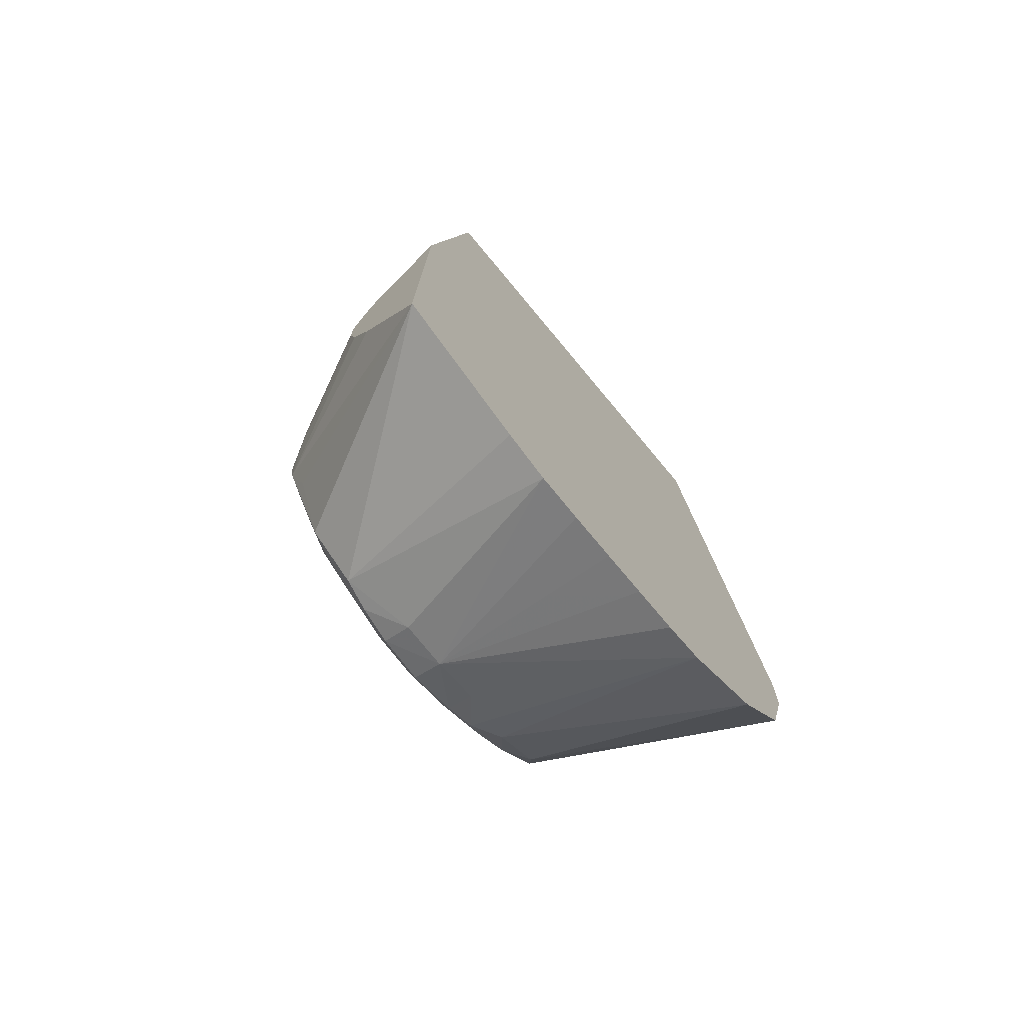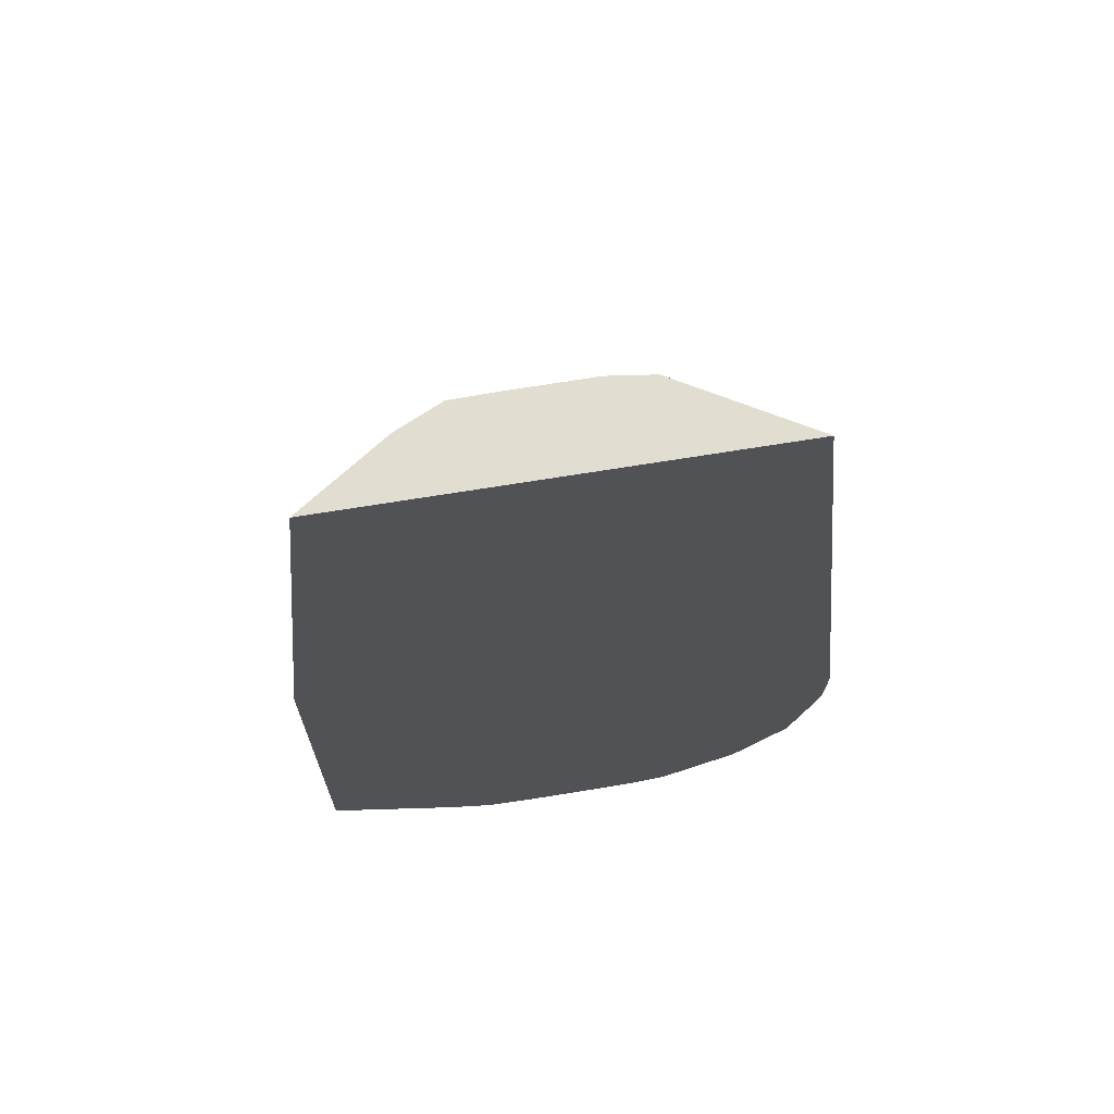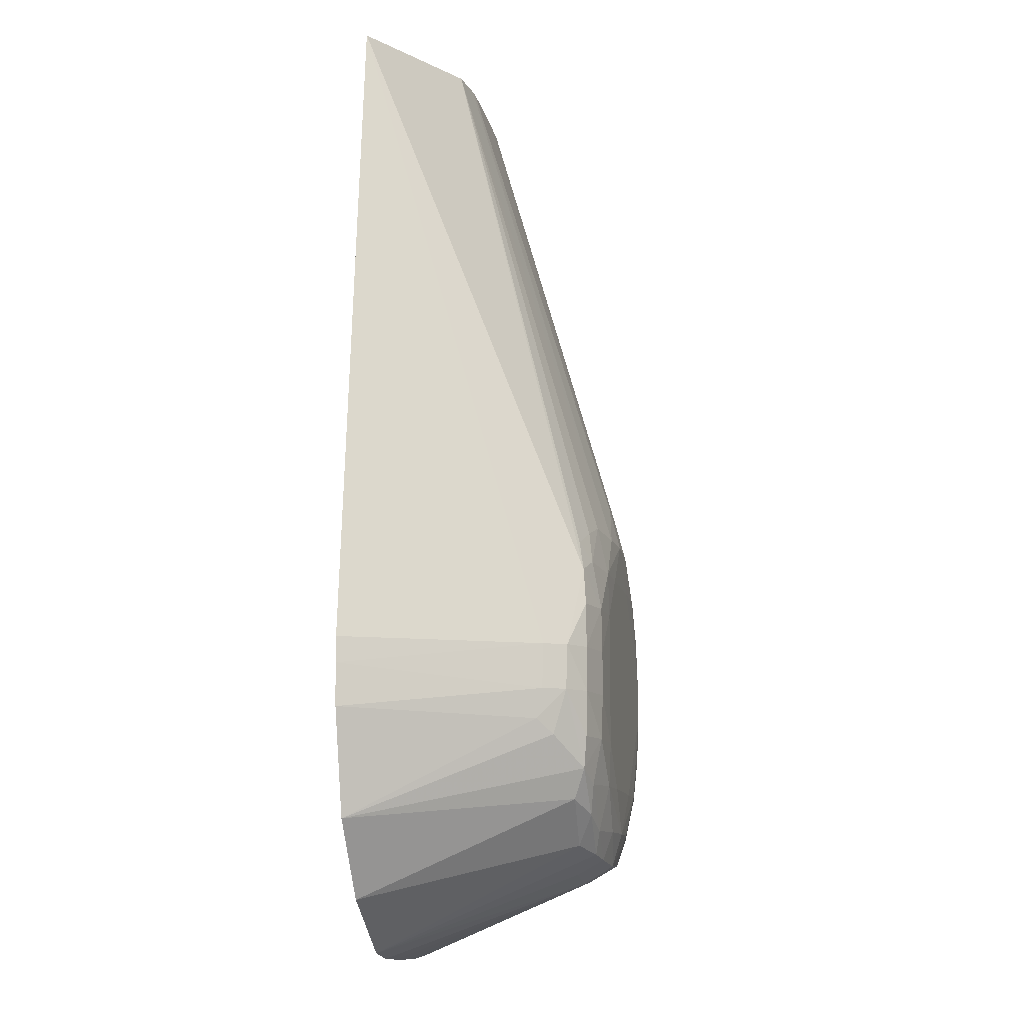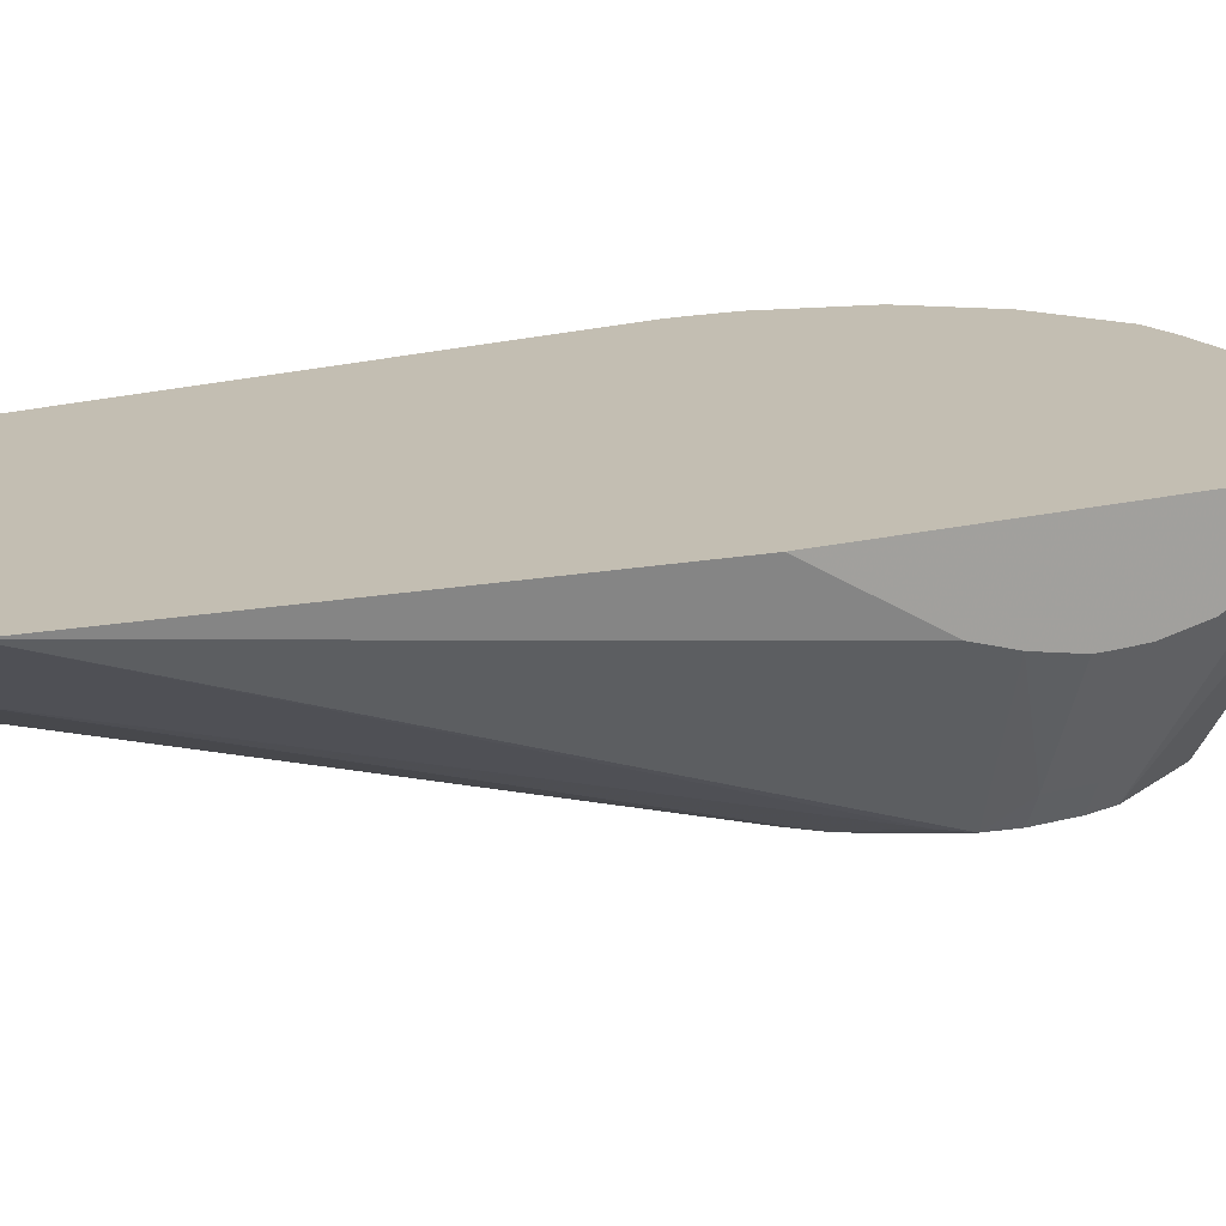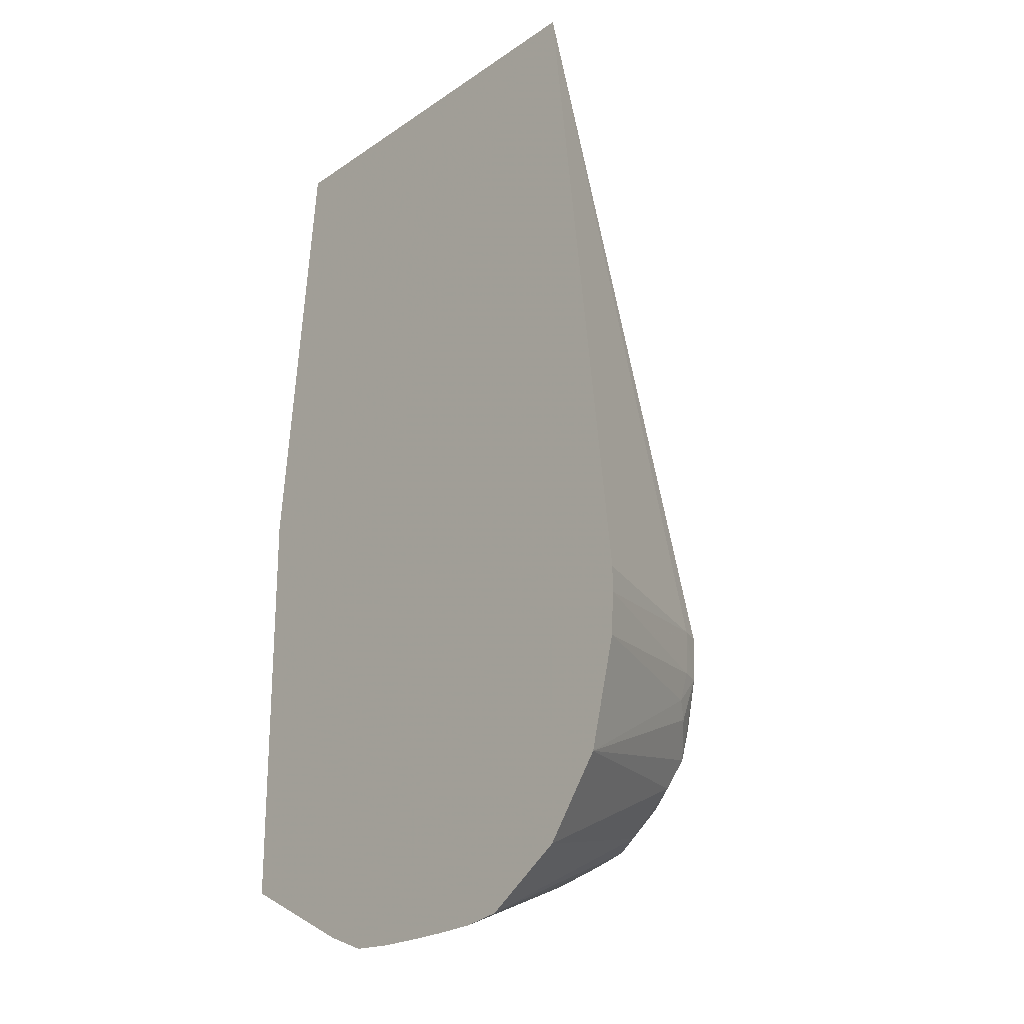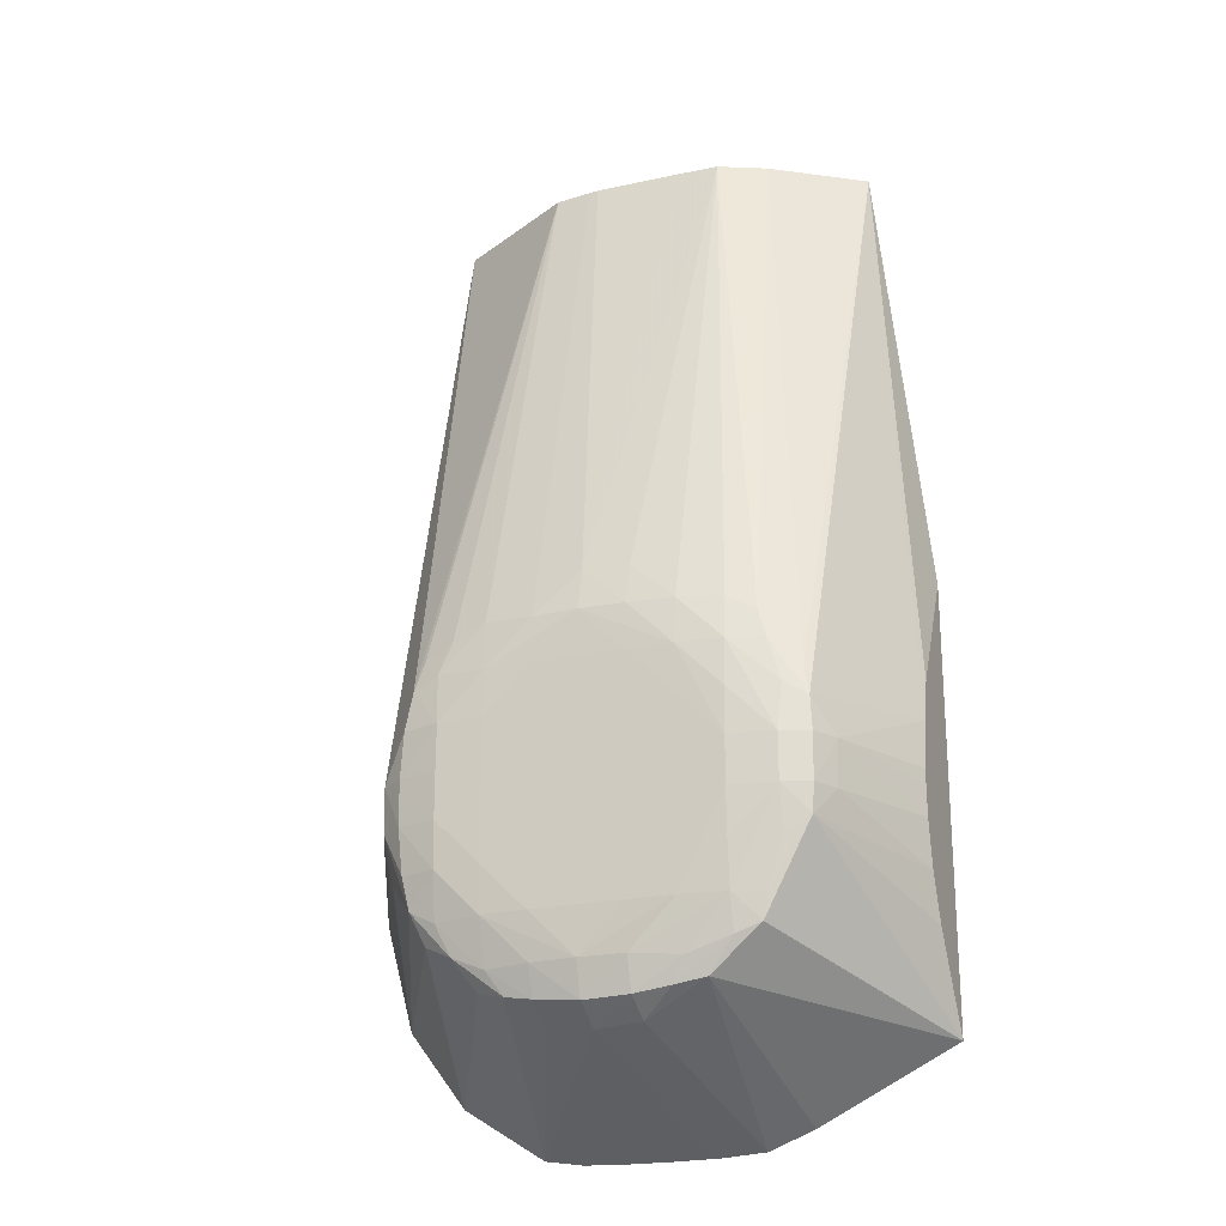
<metadata>
{"format":"obj","ext":"obj","renderer":"f3d","projection":"perspective","resolution":1024,"background":"white","views":[{"elev":-75.6,"azim":129.8,"up":"+Z"},{"elev":68.8,"azim":170.7,"up":"+Z"},{"elev":-12.0,"azim":-79.0,"up":"+Z"},{"elev":17.4,"azim":63.4,"up":"+Y"},{"elev":-22.7,"azim":-131.1,"up":"+Z"},{"elev":-22.3,"azim":20.9,"up":"+Z"}]}
</metadata>
<code>
v 0.00821 -0.01649 -0.006013
v 0.006859 -0.01649 0.00676
v 0.00821 -0.01846 -0.009425
v 0.00821 -0.01649 -0.0181
v -0.005491 -0.01649 0.00676
v 0.004347 -0.01818 0.00676
v 0.006204 -0.02257 -0.01018
v 0.00637 -0.02272 -0.01102
v 0.00821 -0.01881 -0.0106
v 0.00821 -0.0165 -0.01818
v 0.008204 -0.01649 -0.01819
v -0.001997 -0.01857 0.00676
v -0.007635 -0.01649 -0.01194
v -0.005192 -0.02182 -0.01194
v -0.004875 -0.02245 -0.01194
v -0.003997 -0.02279 -0.009643
v 0.004205 -0.01824 0.00676
v 0.005136 -0.02272 -0.00866
v 0.005364 -0.02281 -0.009425
v 0.005733 -0.02289 -0.01063
v 0.005654 -0.02306 -0.01194
v 0.006428 -0.02277 -0.01194
v 0.006833 -0.02202 -0.01194
v 0.00821 -0.01906 -0.01194
v 0.00821 -0.0182 -0.01571
v 0.006349 -0.02271 -0.01397
v 0.006094 -0.02242 -0.0148
v 0.005077 -0.02268 -0.0164
v 0.003694 -0.02259 -0.01755
v 0.004397 -0.01649 -0.02009
v -0.001884 -0.01863 0.00676
v -0.007635 -0.01649 -0.01266
v -0.005171 -0.02178 -0.01319
v -0.004864 -0.02241 -0.01319
v -0.004236 -0.0229 -0.01319
v -0.004247 -0.0229 -0.01194
v -0.004171 -0.02288 -0.01068
v -0.003141 -0.02317 -0.01068
v -0.003262 -0.02294 -0.009304
v -0.003763 -0.02264 -0.008805
v 0.003043 -0.01878 0.00676
v 0.004338 -0.02283 -0.008212
v 0.004397 -0.02308 -0.009425
v 0.004397 -0.02322 -0.01194
v 0.004397 -0.02322 -0.01319
v 0.005654 -0.02304 -0.01319
v 0.004397 -0.02318 -0.01068
v 0.006412 -0.02276 -0.01319
v 0.006799 -0.02202 -0.01319
v 0.00821 -0.01902 -0.01319
v 0.00821 -0.01905 -0.01237
v 0.00821 -0.01876 -0.01447
v 0.005666 -0.02288 -0.01441
v 0.005236 -0.02277 -0.01571
v 0.004397 -0.02304 -0.01571
v 0.004397 -0.0228 -0.01667
v 0.002857 -0.02273 -0.01772
v 0.001884 -0.02202 -0.01835
v 0.003141 -0.01649 -0.02058
v -0.0008355 -0.01878 0.00676
v -0.002925 -0.0228 -0.008402
v -0.001988 -0.02291 -0.008058
v -0.0006277 -0.02313 -0.008169
v -0.007568 -0.01649 -0.01385
v -0.005092 -0.0216 -0.01403
v -0.004759 -0.02202 -0.01445
v -0.003943 -0.02276 -0.01534
v -0.00412 -0.02285 -0.01445
v -0.003141 -0.02314 -0.01445
v -0.003141 -0.02318 -0.01319
v -0.003141 -0.02319 -0.01194
v -0.001884 -0.02322 -0.01068
v -0.001884 -0.02319 -0.009425
v 0.001884 -0.0188 0.00676
v 0.0006274 -0.02292 -0.007003
v 0.001884 -0.02288 -0.007073
v 0.003141 -0.02305 -0.008169
v 0.003141 -0.02321 -0.009425
v 0.001884 -0.02322 -0.009425
v 0.003141 -0.02322 -0.01445
v 0.003141 -0.0232 -0.01571
v 0.004397 -0.02318 -0.01445
v 0.001884 -0.02313 -0.01696
v 0.003221 -0.02292 -0.01707
v 0.001884 -0.02284 -0.01787
v 0.0006274 -0.02202 -0.01844
v 0.001884 -0.01649 -0.02066
v -0.0005889 -0.01881 0.00676
v 0.0006274 -0.02321 -0.008169
v -0.006777 -0.01649 -0.01683
v -0.003623 -0.02243 -0.01618
v -0.002786 -0.02277 -0.01659
v -0.00318 -0.0229 -0.01574
v -0.001884 -0.02317 -0.01571
v -0.001884 -0.02322 -0.01445
v -0.0006277 -0.02322 -0.009425
v 0.001884 -0.02317 -0.008169
v 0.001884 -0.02322 -0.01571
v 0.0006274 -0.02317 -0.01696
v 0.0006274 -0.02288 -0.01792
v -0.0006277 -0.02279 -0.01778
v -0.0006277 -0.02202 -0.0182
v -0.002866 -0.01649 -0.02046
v -0.001777 -0.01649 -0.02062
v -0.0005579 -0.01649 -0.02066
v 0.0006274 -0.01649 -0.02067
v -0.005164 -0.01649 -0.01899
v -0.002246 -0.02233 -0.01743
v -0.001408 -0.02269 -0.01765
v -0.00185 -0.02286 -0.01699
v -0.0006277 -0.02307 -0.01696
v -0.0006277 -0.02322 -0.01571
f 44 80 45
f 55 82 81
f 53 55 54
f 49 52 50
f 46 82 55
f 45 82 46
f 45 81 82
f 55 81 83
f 45 80 81
f 46 55 53
f 55 83 84
f 59 86 87
f 56 84 57
f 57 84 85
f 57 85 58
f 58 85 86
f 58 86 59
f 60 63 88
f 62 73 63
f 63 89 75
f 63 75 88
f 44 98 80
f 63 73 89
f 55 84 56
f 44 112 98
f 39 62 61
f 44 72 95
f 34 68 35
f 35 68 69
f 35 69 70
f 35 70 36
f 36 70 71
f 36 71 38
f 36 38 37
f 38 72 73
f 38 71 72
f 64 90 65
f 39 61 40
f 39 73 62
f 41 74 75
f 41 75 76
f 41 76 77
f 41 77 42
f 42 77 43
f 43 78 47
f 43 77 78
f 44 47 78
f 44 78 79
f 44 79 96
f 44 96 72
f 44 95 112
f 65 90 66
f 75 97 76
f 67 69 68
f 86 103 104
f 86 104 105
f 86 105 106
f 86 106 87
f 90 107 91
f 91 107 108
f 91 108 92
f 92 108 109
f 92 109 110
f 92 110 93
f 93 110 94
f 86 102 103
f 94 110 111
f 94 99 112
f 94 112 95
f 98 112 99
f 99 111 100
f 100 111 101
f 101 111 110
f 101 110 109
f 101 109 102
f 102 109 103
f 103 109 108
f 103 108 107
f 94 111 99
f 86 101 102
f 86 100 101
f 85 100 86
f 67 90 91
f 67 91 92
f 67 92 93
f 67 93 69
f 69 93 94
f 69 94 95
f 69 95 70
f 70 95 71
f 71 95 72
f 72 96 73
f 73 96 89
f 74 88 75
f 75 89 97
f 34 67 68
f 76 97 77
f 77 97 78
f 78 97 89
f 78 89 79
f 79 89 96
f 80 98 81
f 81 98 99
f 81 99 83
f 83 99 100
f 83 100 85
f 83 85 84
f 66 90 67
f 34 66 67
f 38 73 39
f 33 65 34
f 2 88 74
f 2 74 41
f 2 41 17
f 2 17 6
f 2 6 7
f 2 7 8
f 2 8 9
f 2 9 3
f 4 10 11
f 5 13 14
f 5 14 15
f 5 15 16
f 5 16 12
f 6 17 18
f 6 18 7
f 7 18 8
f 8 18 19
f 8 19 20
f 8 20 21
f 8 21 22
f 8 22 23
f 8 23 9
f 9 23 24
f 2 60 88
f 2 31 60
f 34 65 66
f 2 5 12
f 1 2 3
f 1 3 9
f 1 9 24
f 1 24 51
f 1 51 50
f 1 50 52
f 1 52 25
f 1 25 10
f 1 10 4
f 1 4 11
f 1 11 30
f 10 25 26
f 1 30 59
f 1 87 106
f 1 106 105
f 1 105 104
f 1 104 103
f 1 103 107
f 1 107 90
f 1 90 64
f 1 64 32
f 1 32 13
f 1 13 5
f 1 5 2
f 1 59 87
f 10 26 27
f 2 12 31
f 10 28 29
f 23 49 50
f 23 50 51
f 23 51 24
f 25 52 26
f 26 52 49
f 26 49 48
f 26 48 46
f 26 46 53
f 26 53 54
f 26 54 28
f 26 28 27
f 23 48 49
f 28 54 55
f 28 56 29
f 29 56 57
f 29 57 58
f 29 58 59
f 29 59 30
f 31 61 62
f 31 62 63
f 31 63 60
f 32 64 33
f 33 64 65
f 10 27 28
f 28 55 56
f 22 48 23
f 31 40 61
f 21 47 44
f 22 46 48
f 11 29 30
f 12 16 31
f 13 32 14
f 14 32 33
f 14 33 34
f 14 34 15
f 15 34 35
f 15 35 36
f 15 36 37
f 15 37 16
f 16 37 38
f 10 29 11
f 16 39 40
f 16 38 39
f 21 43 47
f 21 46 22
f 21 45 46
f 20 43 21
f 21 44 45
f 18 43 19
f 18 42 43
f 18 41 42
f 17 41 18
f 16 40 31
f 19 43 20

</code>
